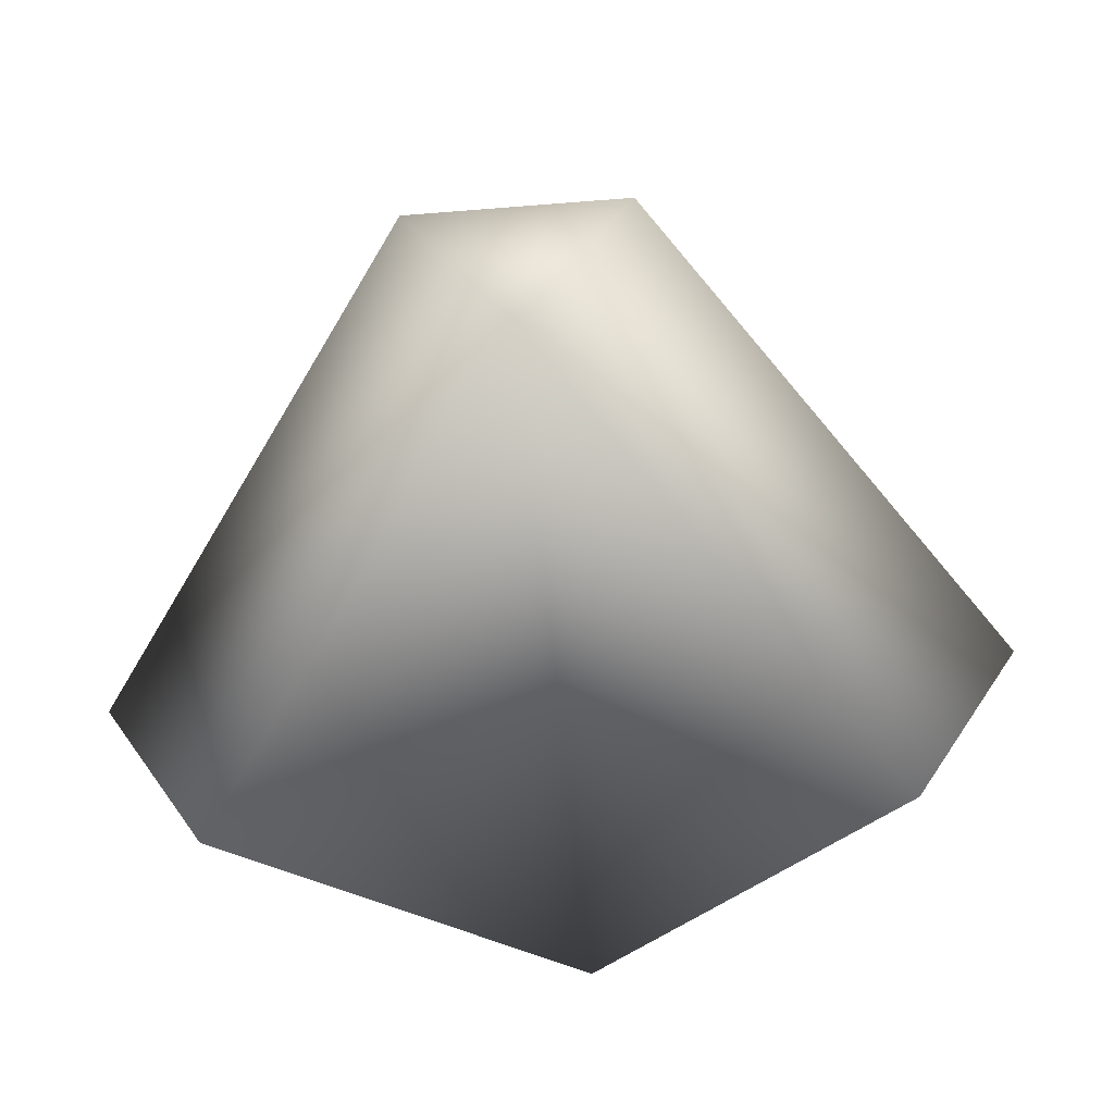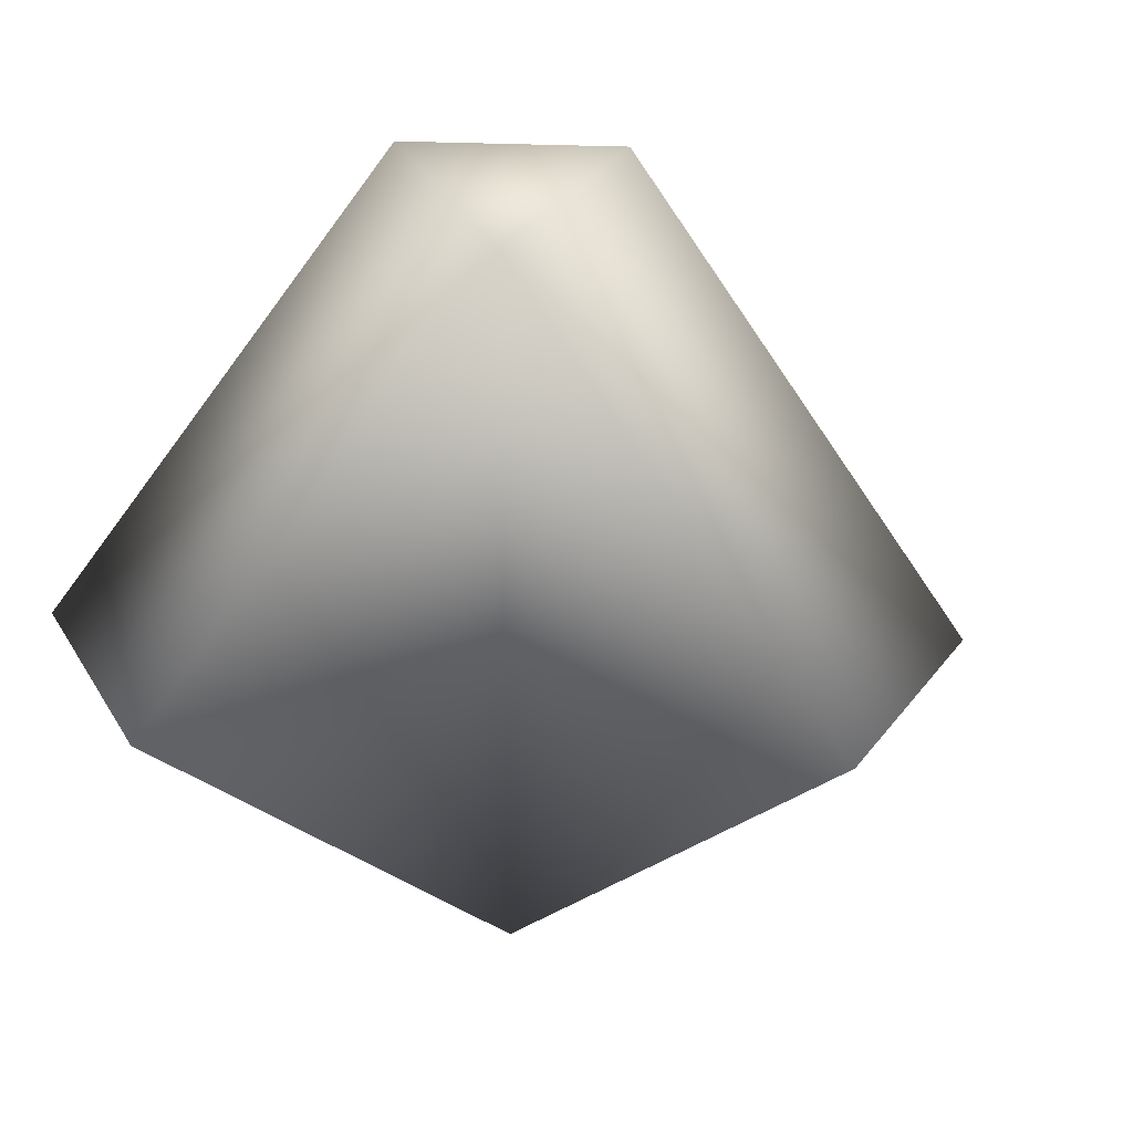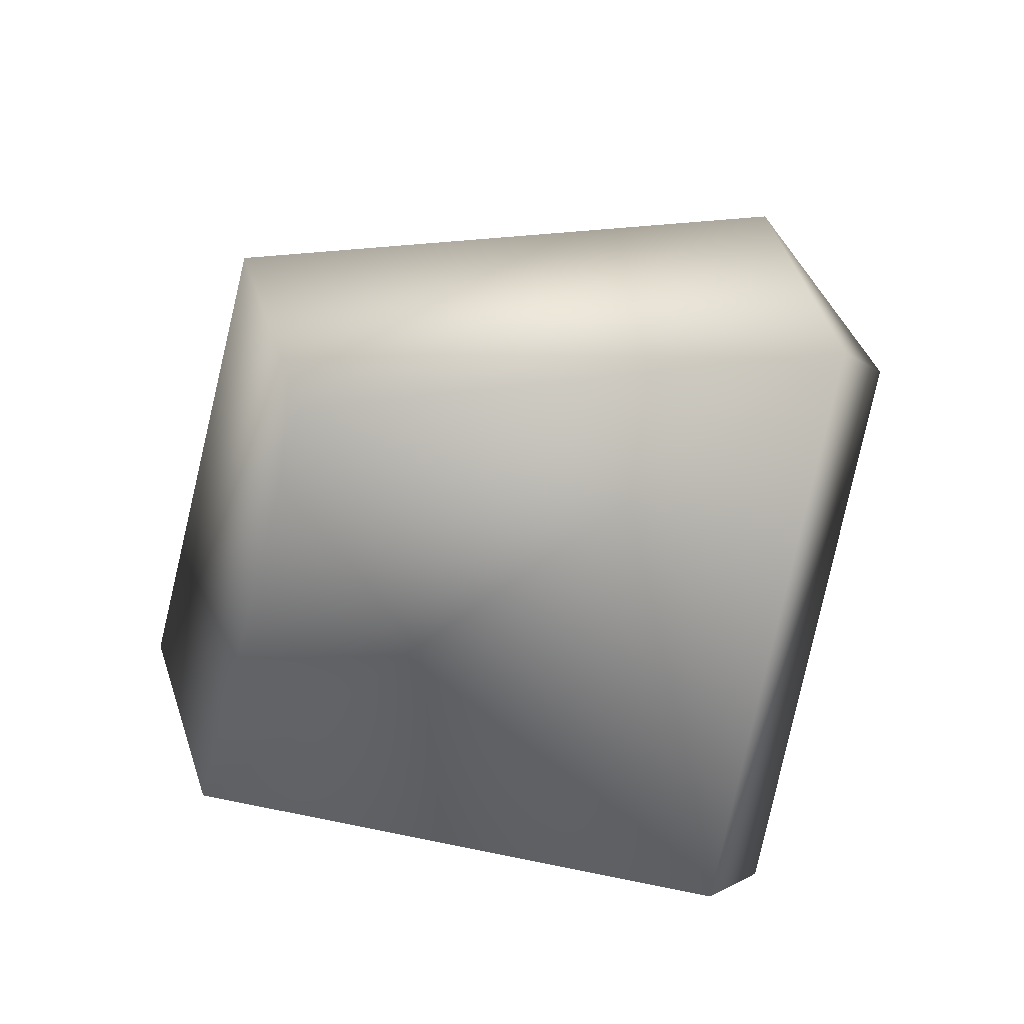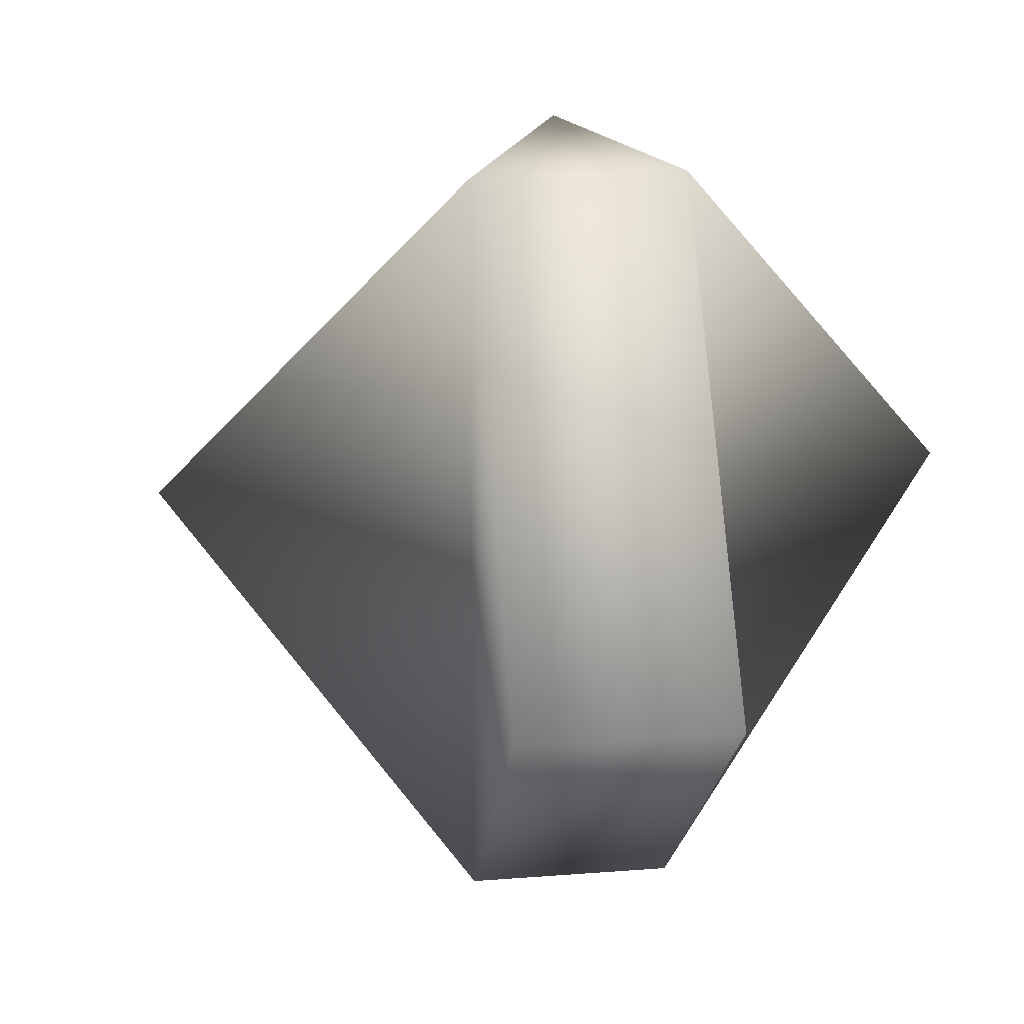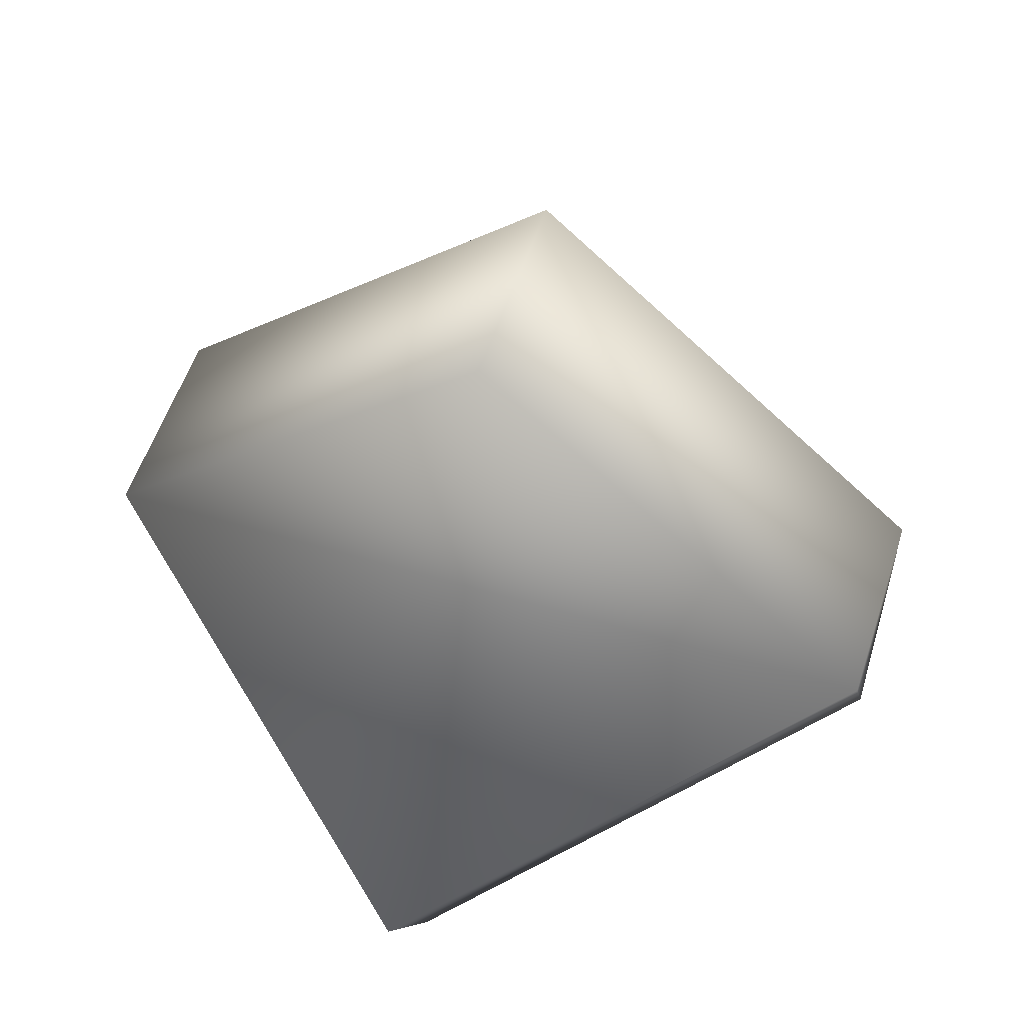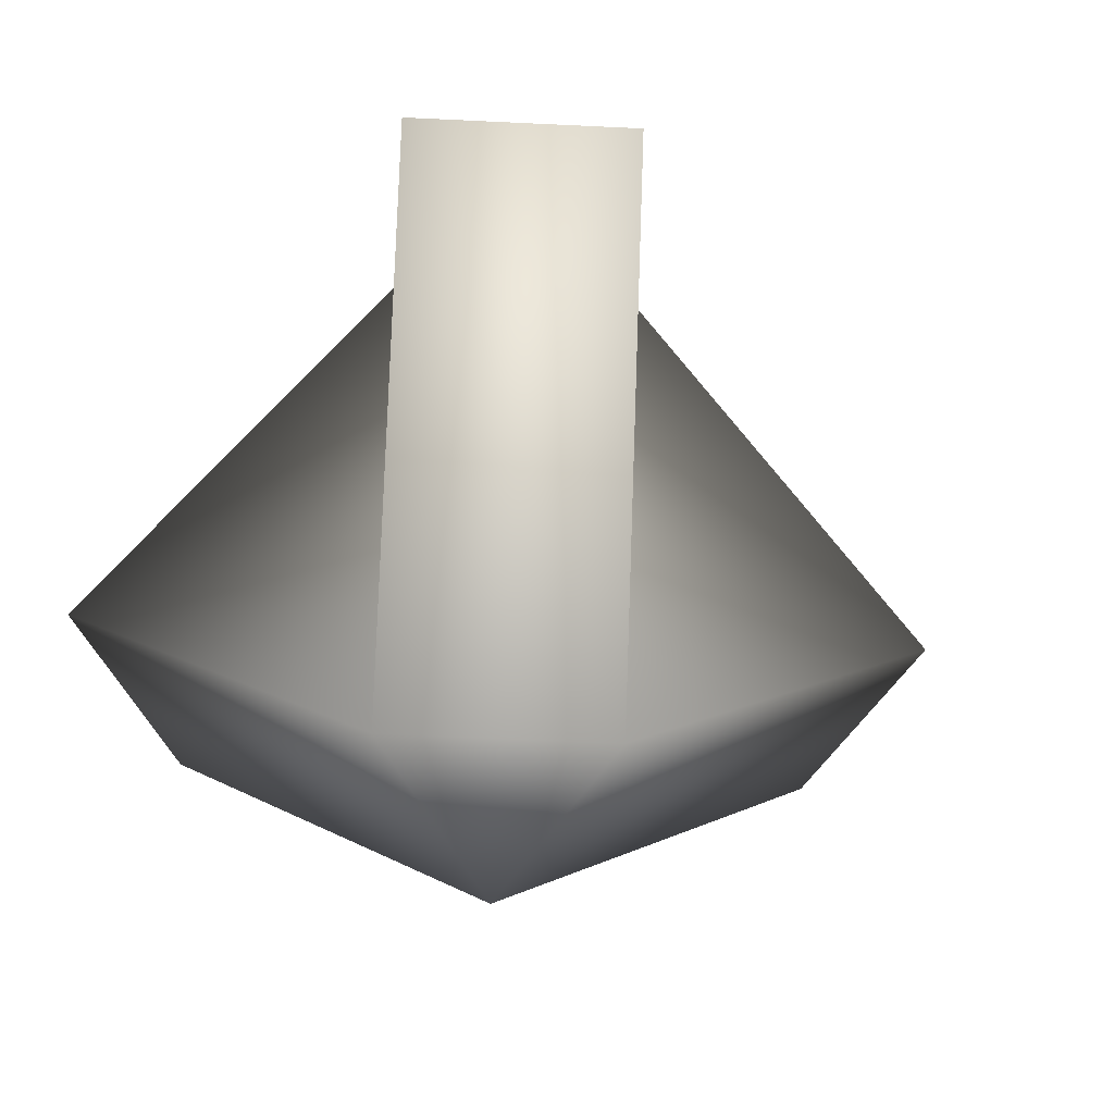
<metadata>
{"format":"obj","ext":"obj","renderer":"f3d","projection":"perspective","resolution":1024,"background":"white","views":[{"elev":-51.1,"azim":5.1,"up":"+Y"},{"elev":37.6,"azim":122.7,"up":"+Z"},{"elev":-67.3,"azim":127.1,"up":"+Y"},{"elev":27.0,"azim":-66.7,"up":"+Z"},{"elev":54.5,"azim":107.8,"up":"+Y"},{"elev":-55.6,"azim":57.1,"up":"+Z"}]}
</metadata>
<code>
v  -4.682 16.25 -0.05841
v  -4.662 -0.02205 17.87
v  4.662 -0.02205 17.87
v  4.682 16.25 -0.05841
v  14.08 -16.25 -0.05841
v  -1e-06 -8.096 -17.87
v  4.662 -0.02205 -17.87
v  18.76 -8.141 -0.05841
v  -1e-06 -8.096 17.87
v  -4.662 -0.02205 -17.87
v  -18.76 -8.141 -0.05841
v  -14.08 -16.25 -0.05841
g 20
f -12 -11 -10 -9
f -8 -7 -6 -5
f -5 -6 -10
f -8 -4 -7
f -5 -10 -4 -8
f -9 -10 -6
f -12 -3 -11
f -9 -6 -3 -12
f -2 -3 -7 -1
f -2 -11 -3
f -1 -4 -11 -2
f -1 -7 -4
f -4 -10 -11
f -7 -3 -6

</code>
